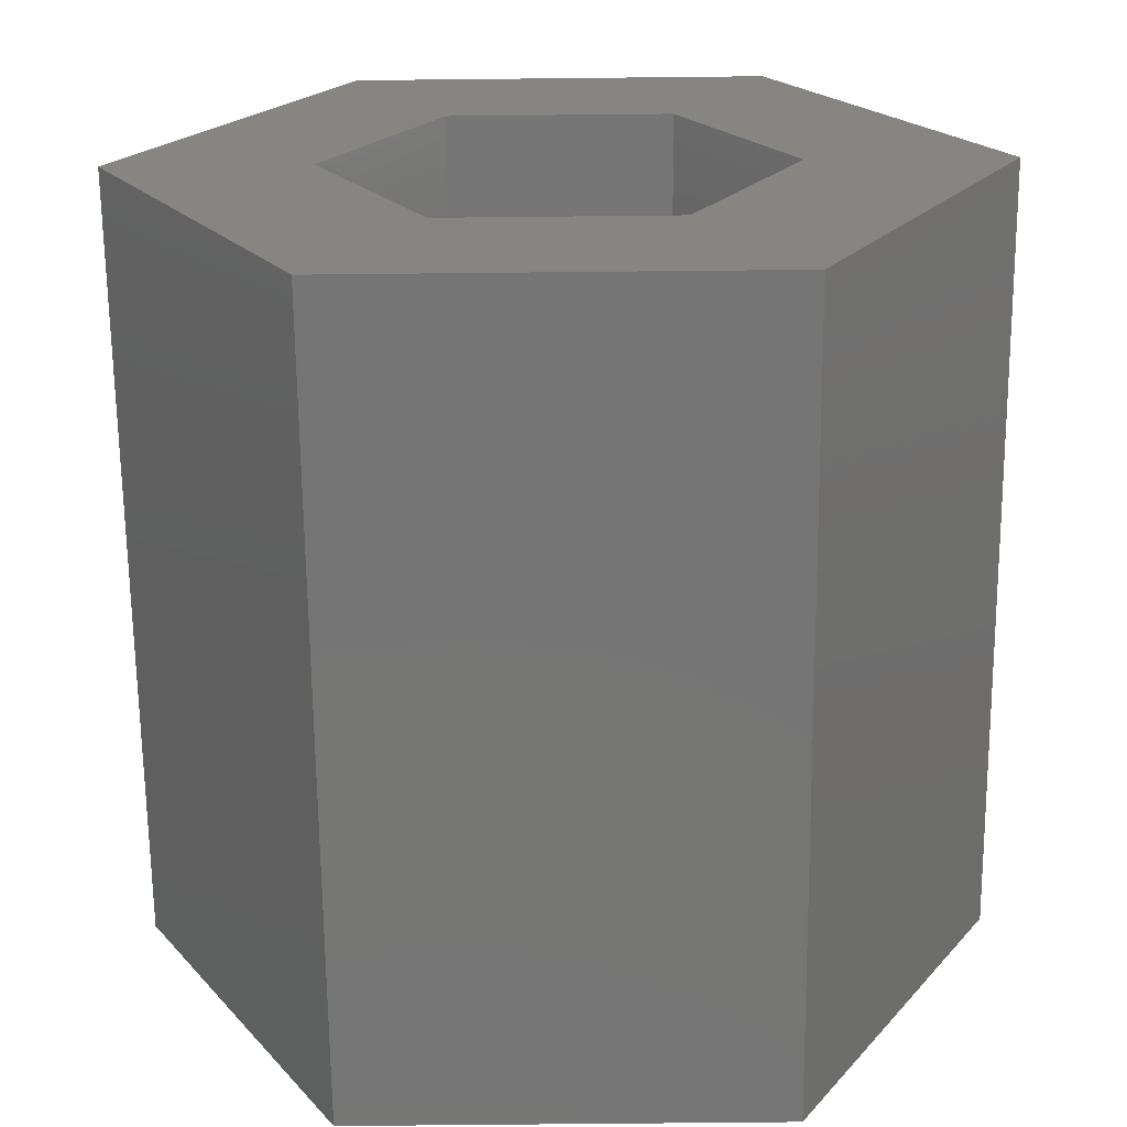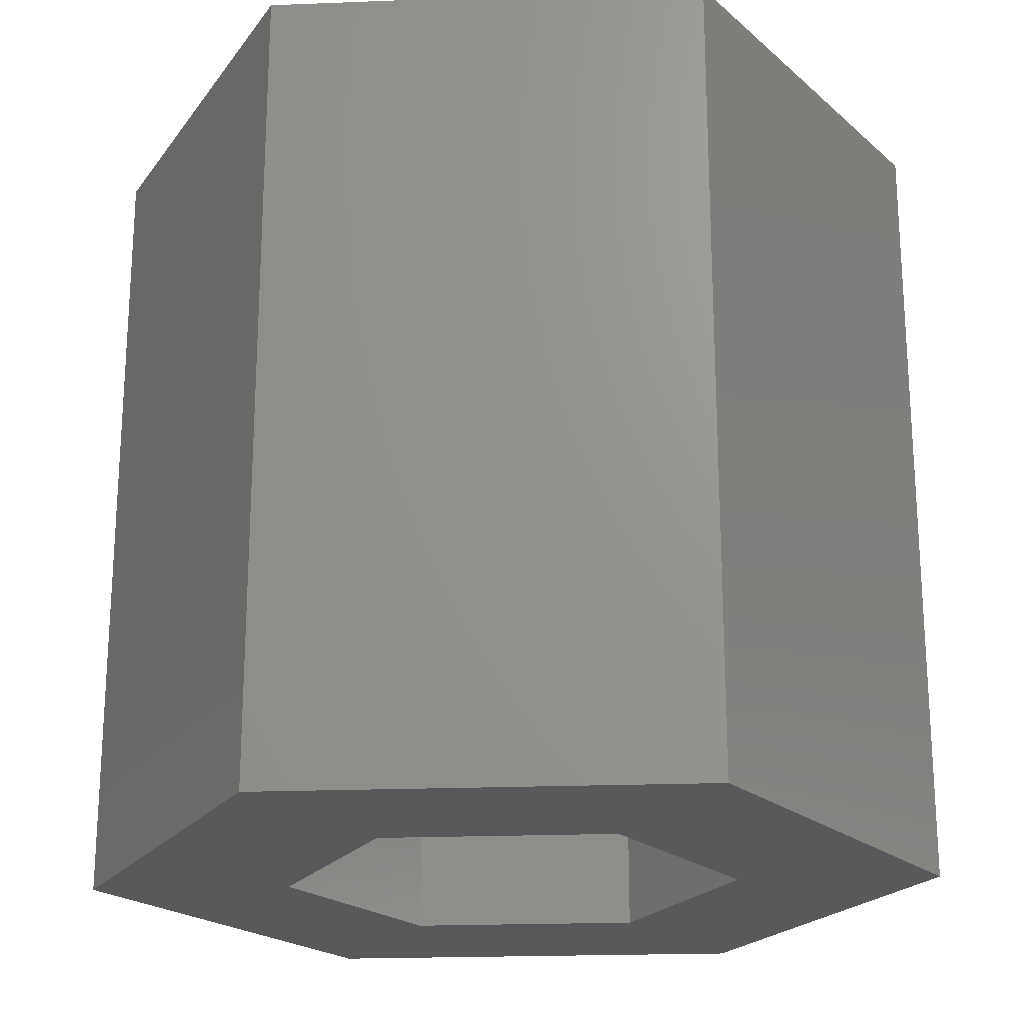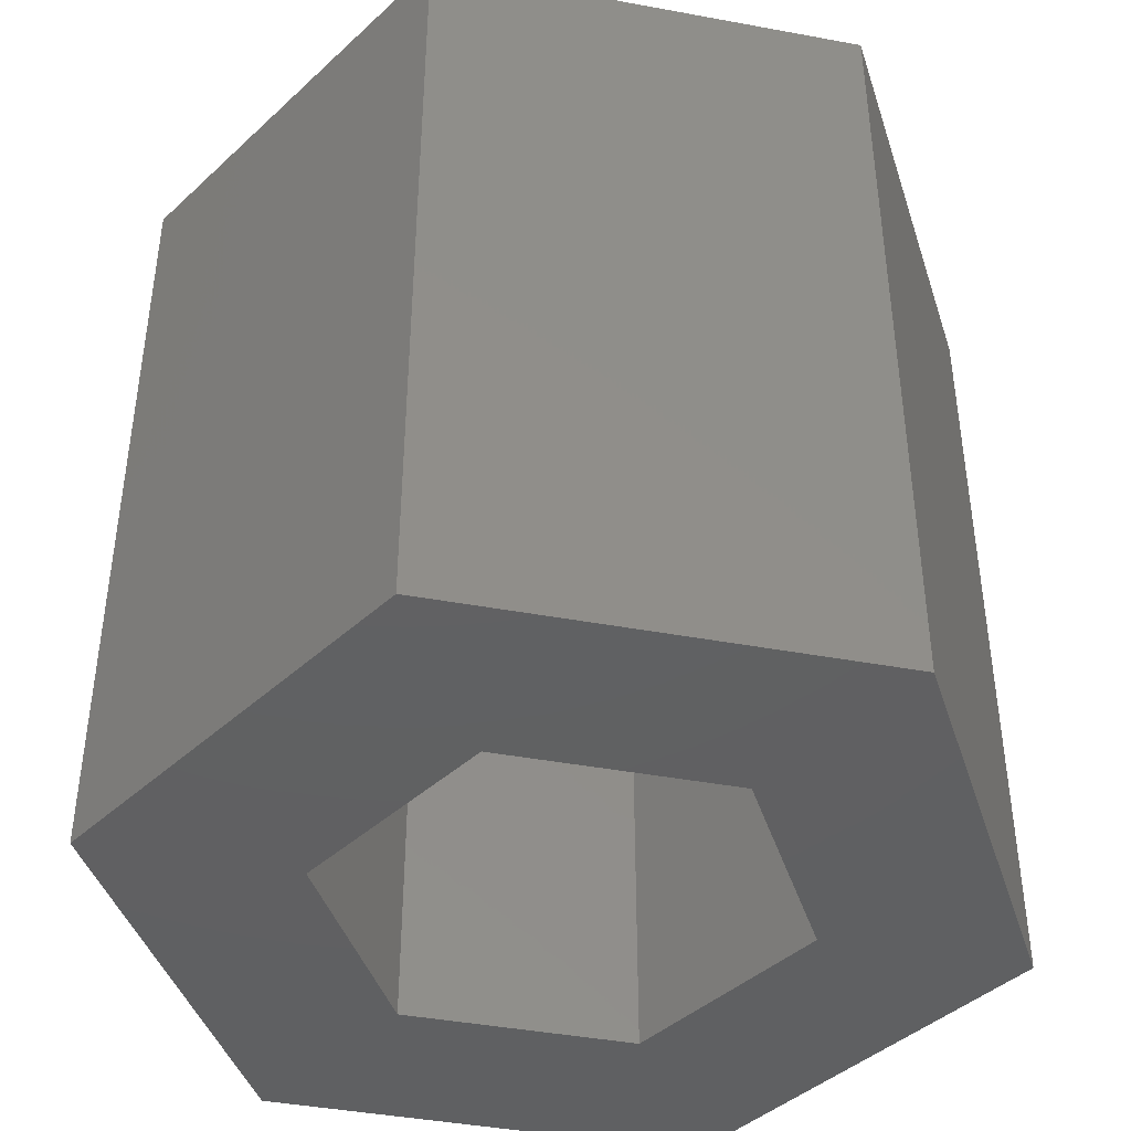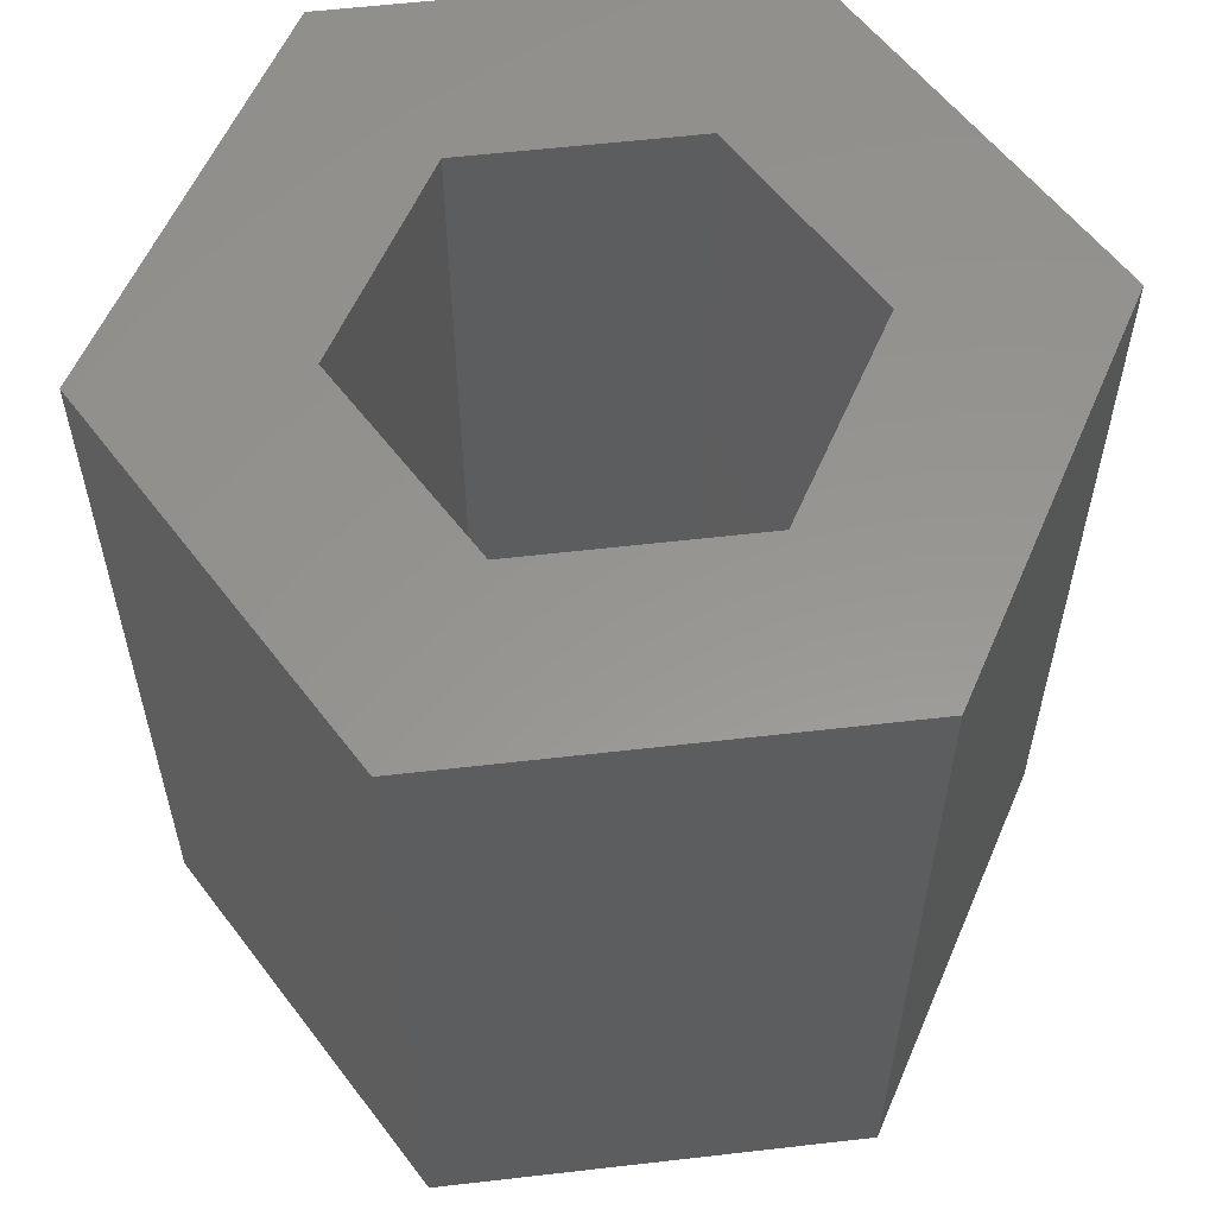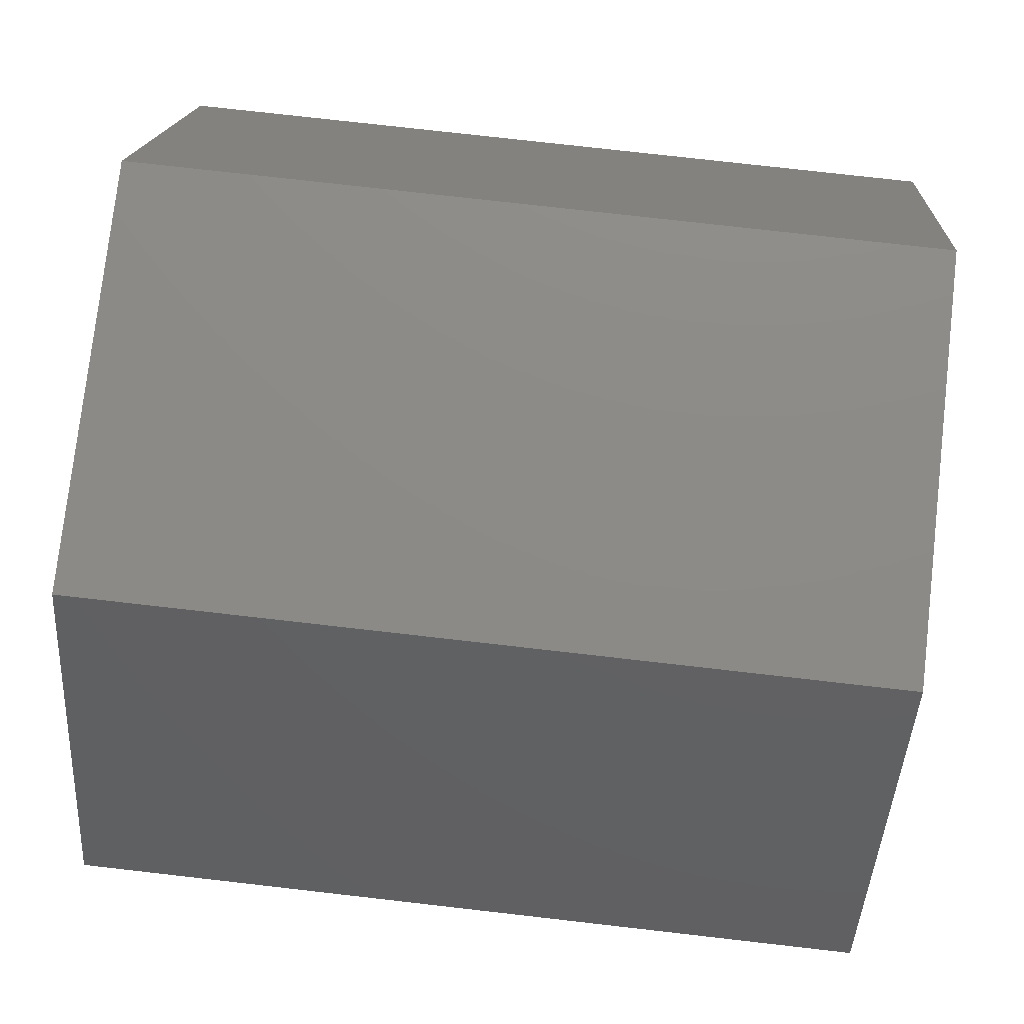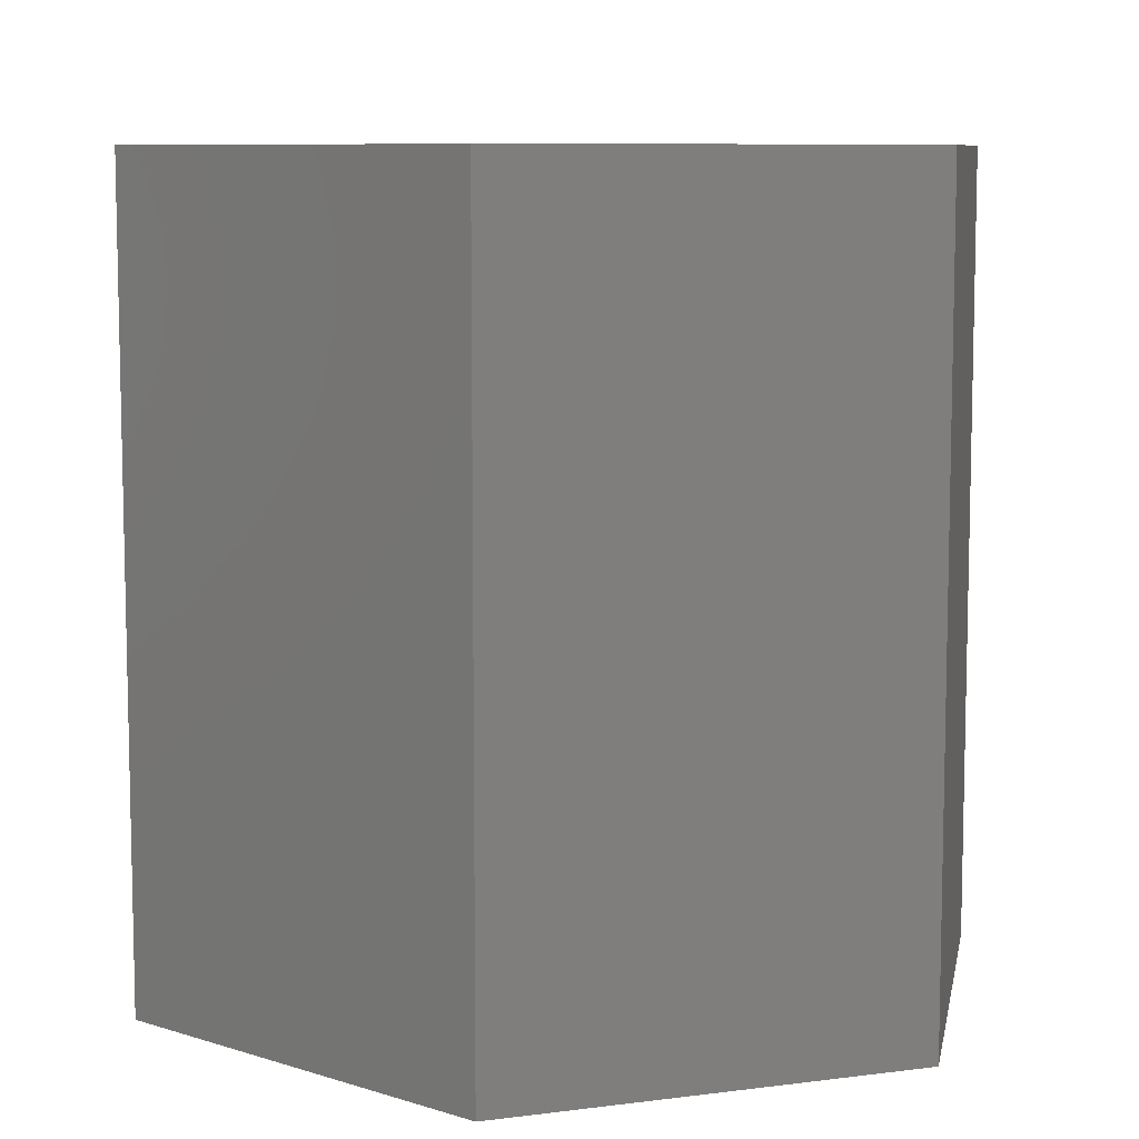
<metadata>
{"format":"stl","ext":"stl","renderer":"f3d","projection":"perspective","resolution":1024,"background":"white","views":[{"elev":-68.0,"azim":0.6,"up":"+Y"},{"elev":-21.3,"azim":-56.0,"up":"+Z"},{"elev":-42.4,"azim":167.5,"up":"+Z"},{"elev":58.0,"azim":173.2,"up":"+Z"},{"elev":76.5,"azim":-83.5,"up":"+Y"},{"elev":8.4,"azim":160.5,"up":"+Z"}]}
</metadata>
<code>
# stl→obj: 24 verts, 48 faces
v 5.325 9.223 0
v 5.65 0 0
v 2.825 4.893 0
v 2.825 -4.893 0
v -5.325 -9.223 0
v -2.825 -4.893 0
v 10.65 0 0
v 5.325 -9.223 0
v -5.65 0 0
v -5.325 9.223 0
v -10.65 0 0
v -2.825 4.893 0
v 2.825 4.893 20
v 5.65 0 20
v 5.325 9.223 20
v -2.825 -4.893 20
v -5.325 -9.223 20
v 2.825 -4.893 20
v 5.325 -9.223 20
v 10.65 0 20
v -5.65 0 20
v -10.65 0 20
v -5.325 9.223 20
v -2.825 4.893 20
f 1 2 3
f 4 5 6
f 7 8 2
f 4 8 5
f 6 5 9
f 10 9 11
f 9 5 11
f 3 12 10
f 12 9 10
f 3 10 1
f 4 2 8
f 2 1 7
f 13 14 15
f 16 17 18
f 14 19 20
f 17 19 18
f 21 17 16
f 22 21 23
f 22 17 21
f 23 24 13
f 23 21 24
f 15 23 13
f 19 14 18
f 20 15 14
f 1 20 7
f 1 15 20
f 10 15 1
f 10 23 15
f 11 23 10
f 11 22 23
f 5 22 11
f 5 17 22
f 8 17 5
f 8 19 17
f 7 19 8
f 7 20 19
f 9 21 6
f 16 6 21
f 12 24 9
f 21 9 24
f 3 13 12
f 24 12 13
f 2 14 3
f 13 3 14
f 4 18 2
f 14 2 18
f 6 16 4
f 18 4 16

</code>
